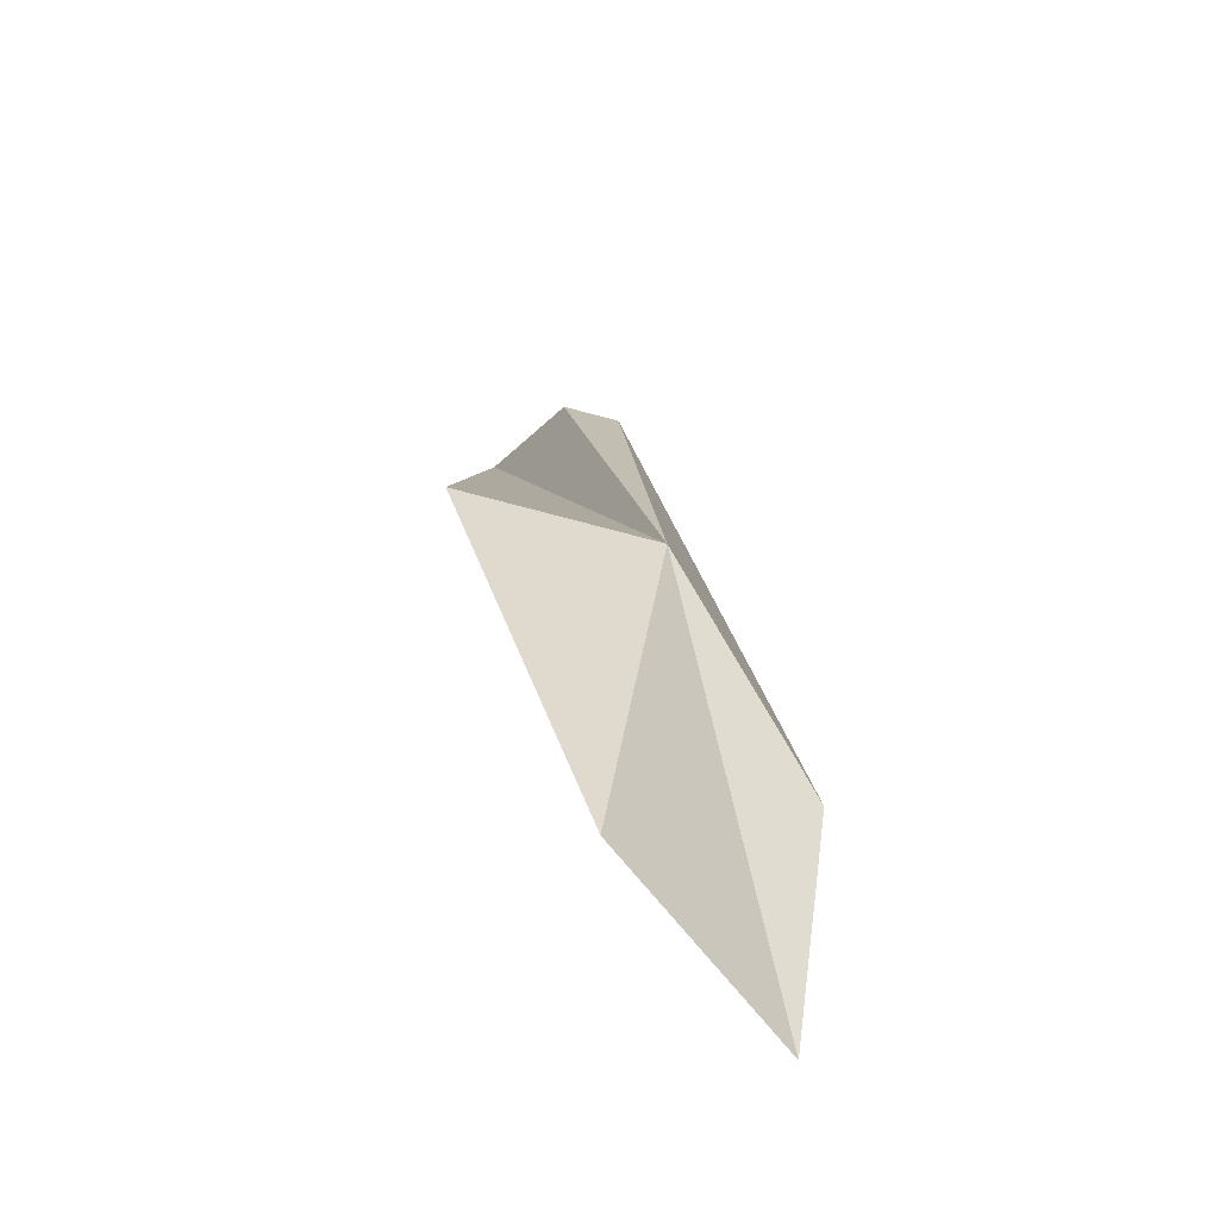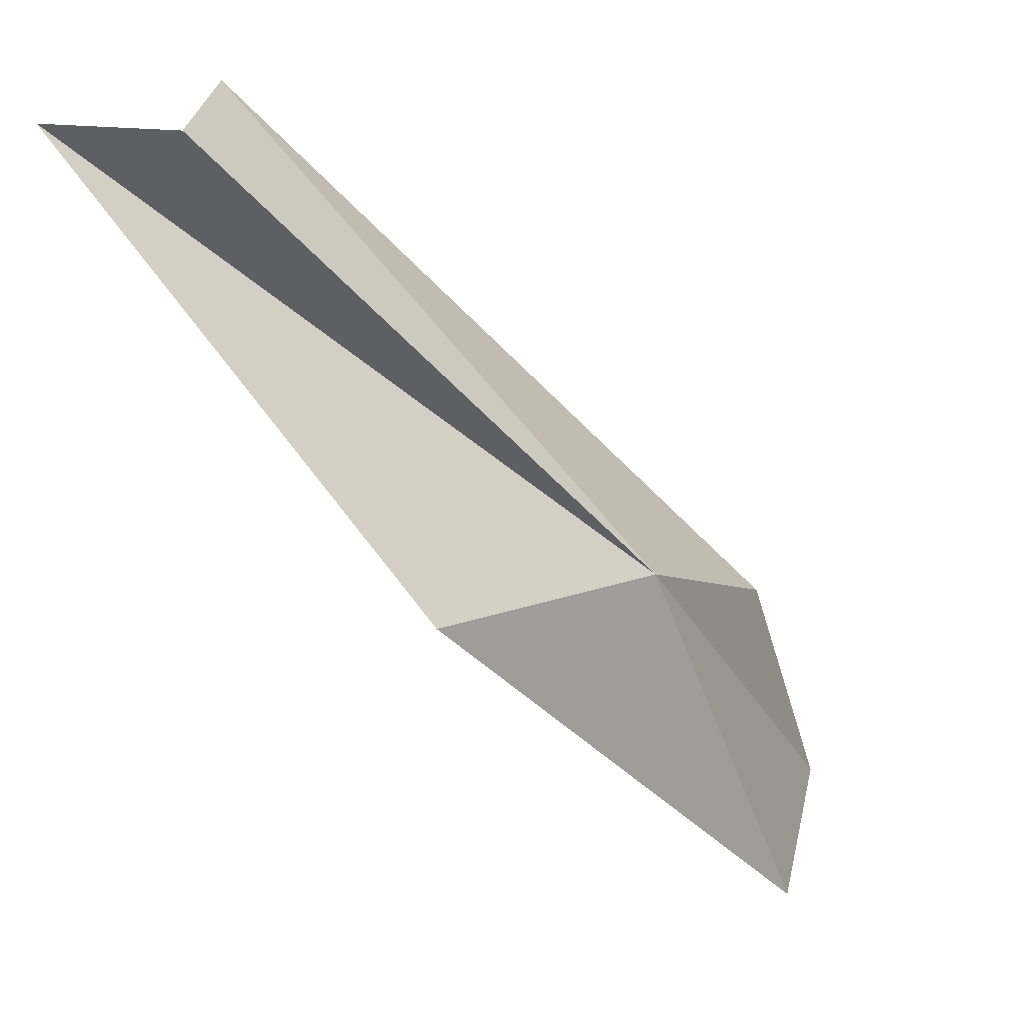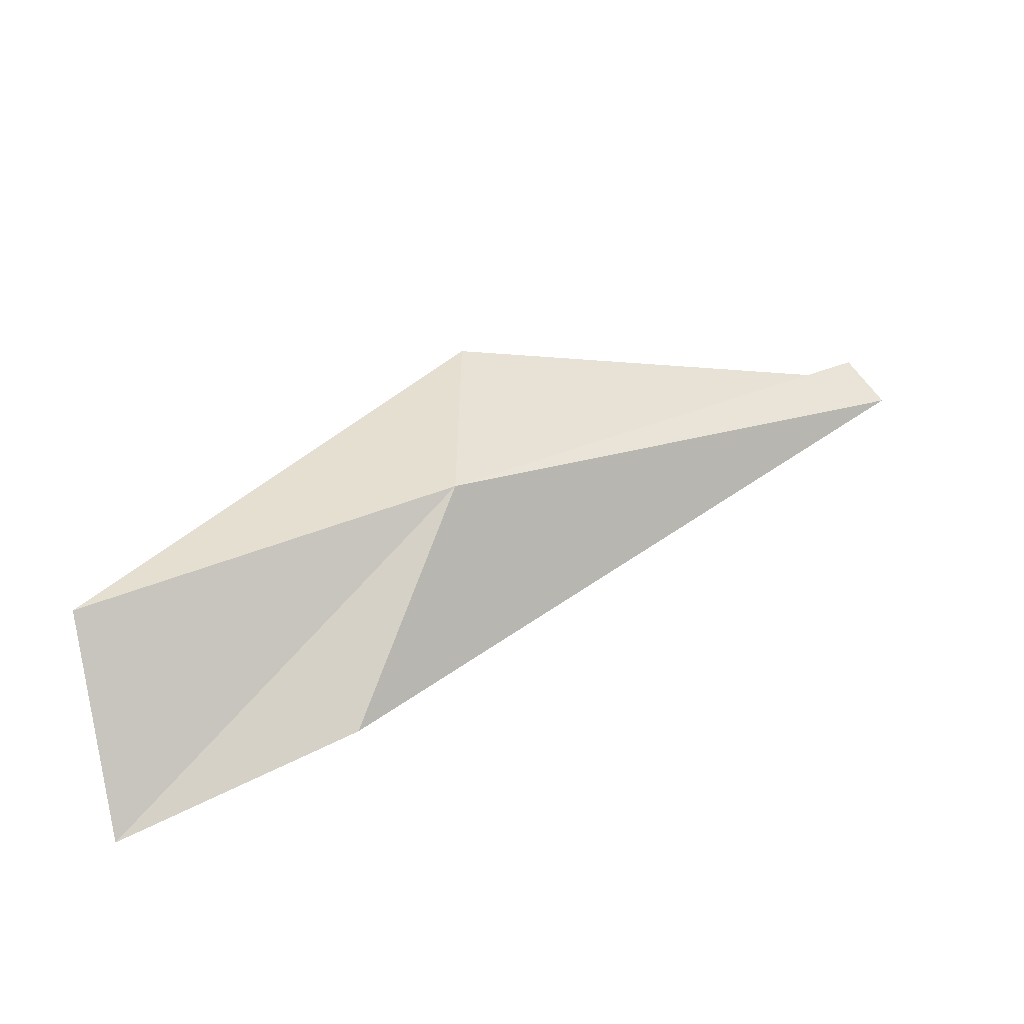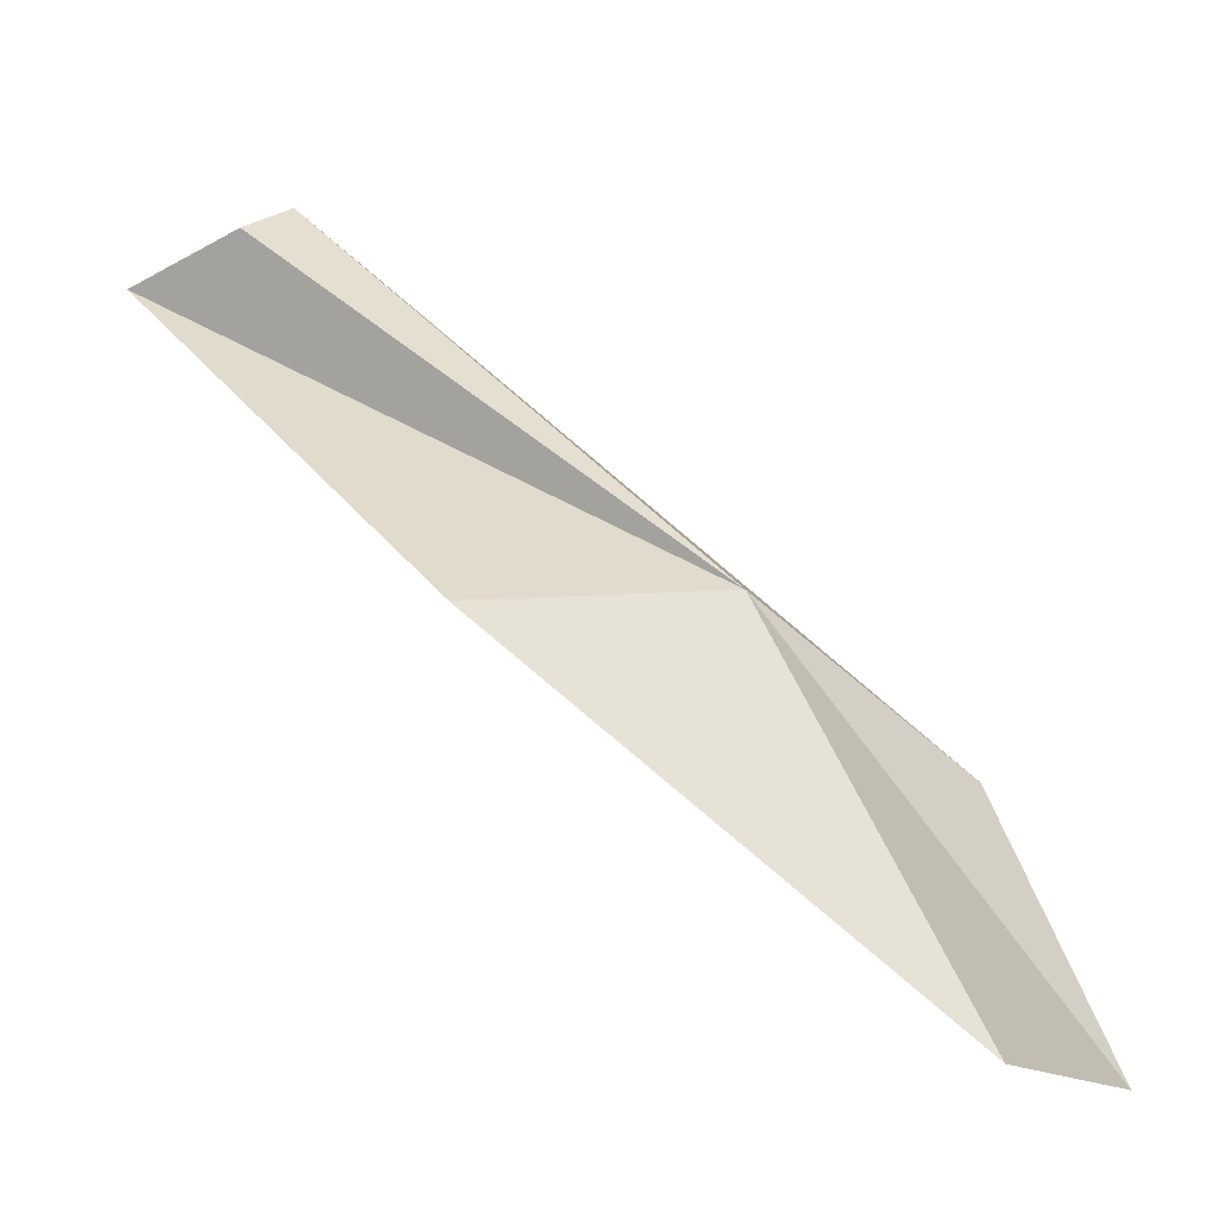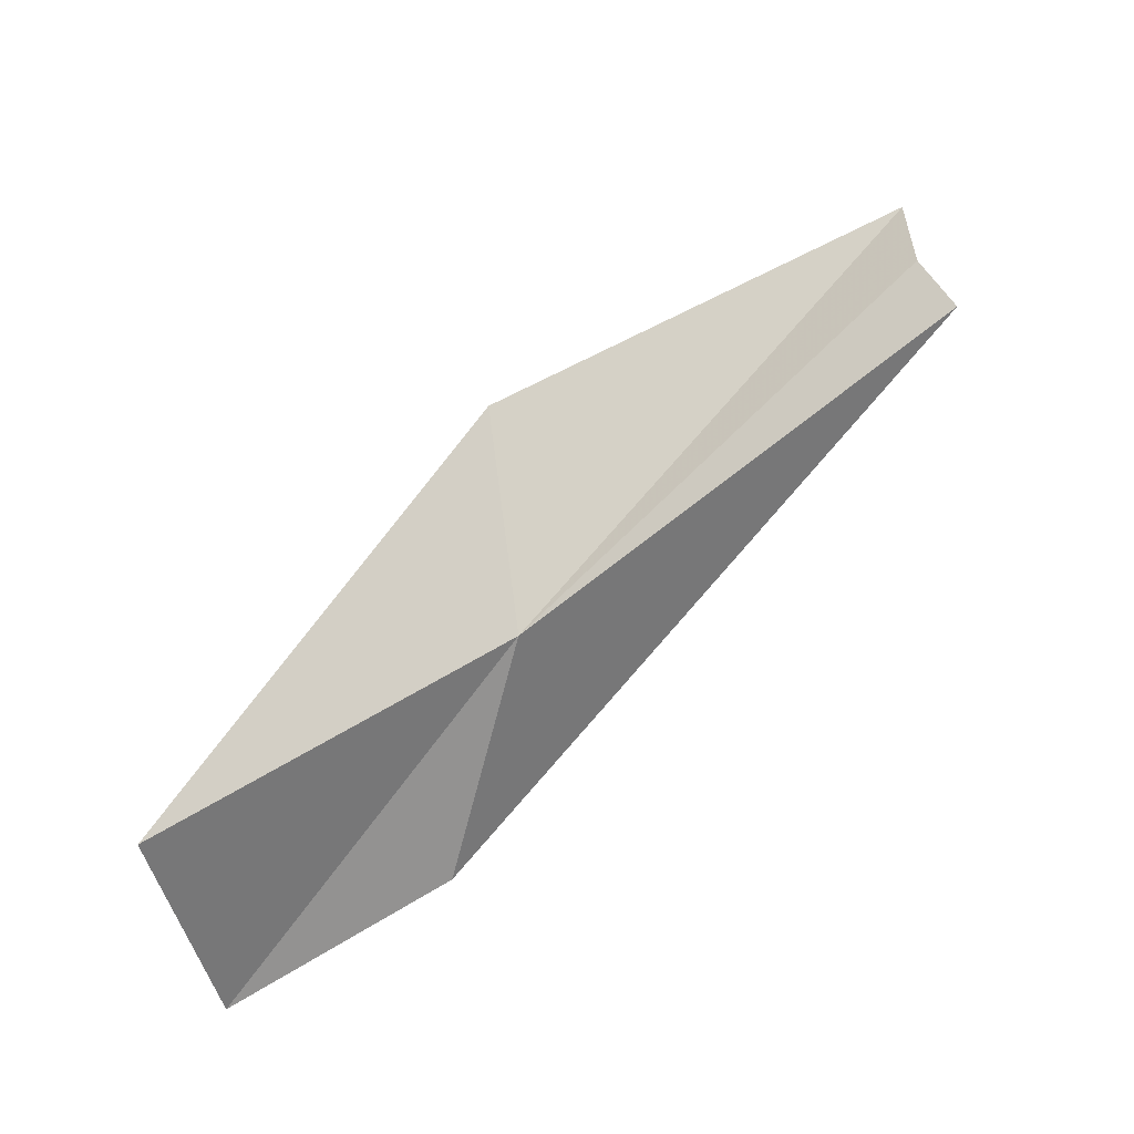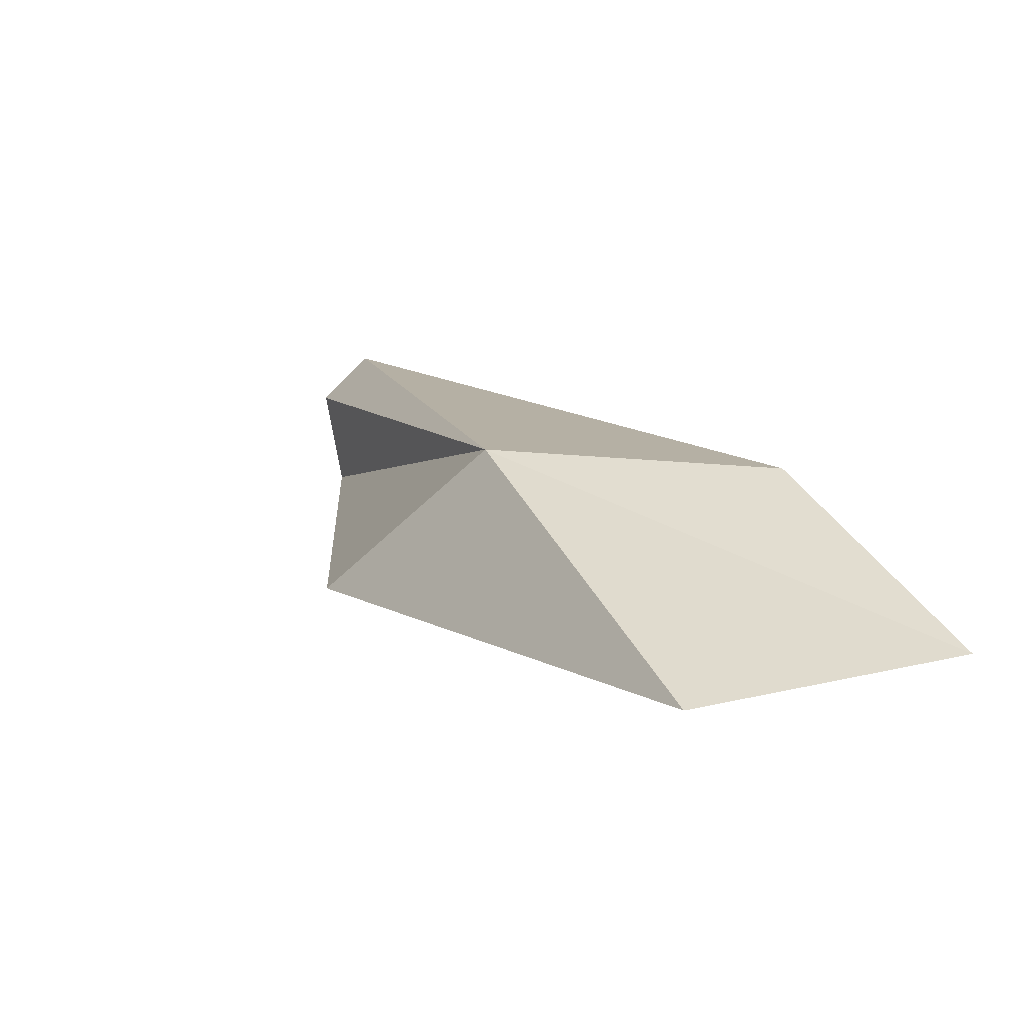
<metadata>
{"format":"obj","ext":"obj","renderer":"f3d","projection":"perspective","resolution":1024,"background":"white","views":[{"elev":26.9,"azim":-144.9,"up":"+Y"},{"elev":11.7,"azim":154.3,"up":"+Z"},{"elev":40.8,"azim":-82.7,"up":"+Y"},{"elev":-32.1,"azim":175.0,"up":"+Z"},{"elev":75.5,"azim":-91.0,"up":"+Y"},{"elev":-39.7,"azim":-130.2,"up":"+Z"}]}
</metadata>
<code>
v -6.273 28.02 93.12
v 17.26 21.95 116.7
v 23.06 16.31 116.9
v 14.78 20.8 119
v -24.81 15 75.99
v -18.14 18.97 89.07
v -16.75 25.29 72.56
v 6.584 28.35 91.64
f 1 3 2
f 1 2 4
f 1 6 5
f 1 7 8
f 1 8 3
f 1 5 7
f 1 4 6

</code>
